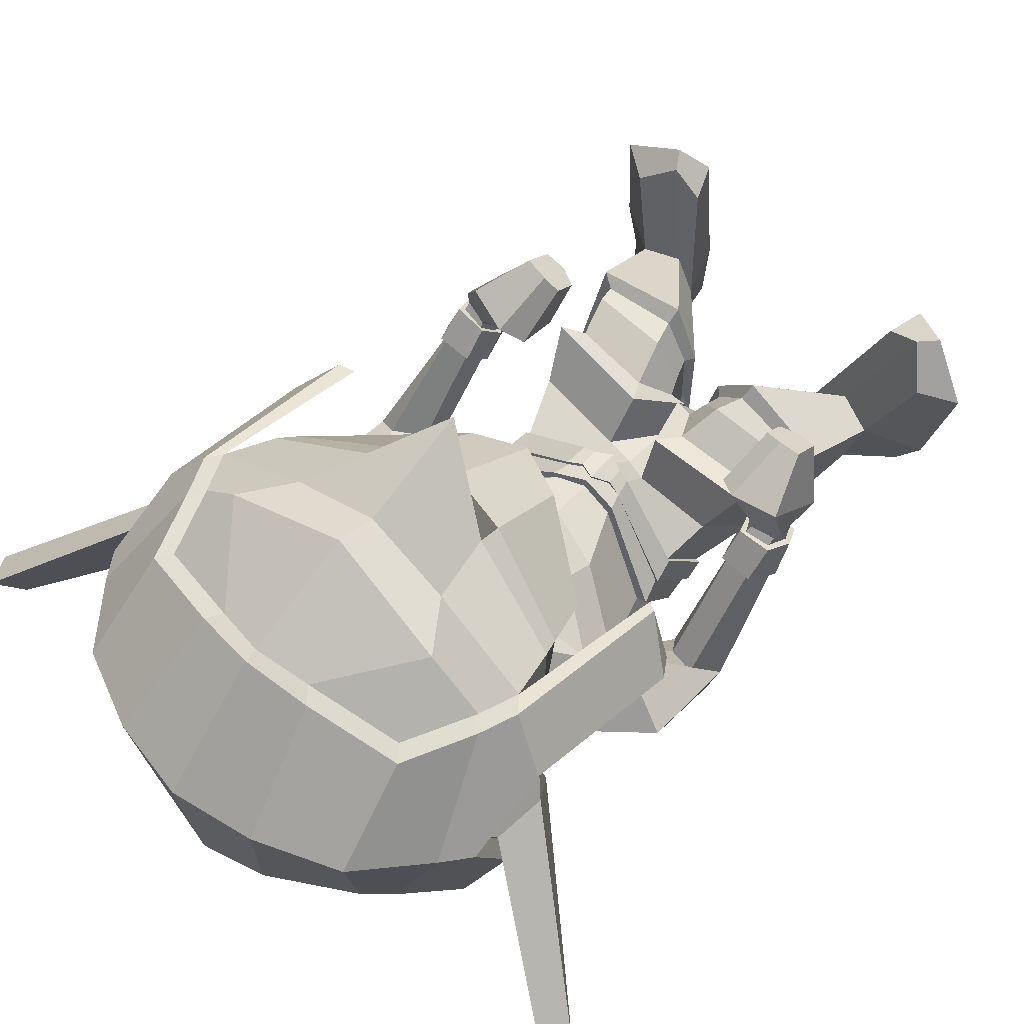
<metadata>
{"format":"obj","ext":"obj","renderer":"f3d","projection":"perspective","resolution":1024,"background":"white","views":[{"elev":67.7,"azim":-140.3,"up":"+Y"}]}
</metadata>
<code>
o Goblin.001
v -0.4666 0.5495 -1.13
v -0.4324 0.363 -1.249
v -0.327 0.3564 -1.185
v -0.3006 0.5566 -0.9947
v -0.4561 0.7501 -1.594
v -0.2837 0.7849 -1.621
v -0.3237 0.6272 -1.826
v -0.4777 0.615 -1.768
v -0.1933 0.3301 -1.846
v -0.3137 0.3464 -1.822
v -0.1677 0.6253 -1.85
v -0.3069 0.7173 -1.157
v -0.4982 0.65 -1.235
v -0.1614 0.8078 -1.606
v -0.2621 0.7865 -1.593
v -0.3976 0.8252 -1.435
v -0.1633 0.8839 -1.392
v -0.2237 0.2159 -1.338
v -0.3038 0.2427 -1.345
v -0.3264 0.2042 -1.467
v -0.224 0.1498 -1.478
v -0.4807 0.3937 -1.743
v -0.3503 0.1873 -1.722
v -0.5183 0.3439 -1.696
v -0.4175 0.2803 -1.352
v -0.523 0.4306 -1.328
v -0.4837 0.2872 -1.442
v -0.5846 0.5925 -1.651
v -0.5198 0.7278 -1.465
v -0.2184 0.3047 -1.163
v -0.2542 0.2607 -1.187
v -0.2217 0.2454 -1.175
v -0.2868 0.2718 -1.282
v -0.3096 0.2889 -1.209
v -0.246 0.2501 -1.29
v -0.2226 0.2413 -1.123
v -0.2601 0.2337 -1.146
v -0.3307 0.2579 -1.117
v -0.2218 0.2726 -1.068
v -0.33 0.252 -1.192
v -0.2976 0.2236 -1.267
v -0.4935 0.1572 -1.245
v -0.4855 0.2777 -1.118
v -0.2522 0.1959 -1.28
v -0.3349 0.07925 -1.238
v -0.3449 0.2254 -0.9994
v -0.2278 0.247 -0.9653
v -0.657 0.1363 -1.109
v -0.5268 0.2202 -1.053
v -0.3251 0.02205 -1.197
v -0.4892 0.01723 -1.161
v -0.3489 0.1712 -0.9351
v -0.2338 0.1807 -0.893
v -0.3284 -0.007071 -1.119
v -0.531 0.01499 -1.074
v -0.2991 0.1343 -0.8157
v -0.2345 0.1605 -0.8097
v -0.4825 0.1249 -1.034
v -0.429 -0.114 -0.8135
v -0.4256 -0.01583 -0.871
v -0.3178 -0.1067 -0.8459
v -0.3033 0.1493 -0.8087
v -0.2337 0.1757 -0.8037
v -0.4552 -0.1155 -0.7975
v -0.4478 -0.005112 -0.8709
v -0.3265 -0.1374 -0.8305
v -0.2351 0.1601 -0.734
v -0.2665 0.1535 -0.7383
v -0.2358 0.1586 -0.721
v -0.4302 0.03436 -0.7853
v -0.4561 -0.06222 -0.714
v -0.5027 -0.004959 -0.6077
v -0.4604 0.1296 -0.7181
v -0.3239 -0.2026 -0.7244
v -0.3286 -0.1882 -0.5578
v -0.4466 0.1662 -1.077
v -0.6318 -0.02027 -0.9458
v -0.6522 0.008829 -0.9403
v -0.5463 0.03003 -0.9054
v -0.5707 0.09756 -0.9498
v -0.623 0.1058 -0.9617
v -0.6627 0.06658 -0.9141
v -0.5979 0.2176 -0.7071
v -0.6308 0.2298 -0.7142
v -0.5565 0.2589 -0.7586
v -0.5685 0.2918 -0.7998
v -0.6189 0.3001 -0.8028
v -0.6427 0.265 -0.7535
v -0.5943 0.2967 -0.642
v -0.5454 0.2919 -0.6476
v -0.5034 0.3128 -0.6236
v -0.5684 0.3036 -0.5987
v -0.5359 0.3462 -0.7089
v -0.483 0.3926 -0.7137
v -0.5664 0.3839 -0.7422
v -0.5223 0.4303 -0.744
v -0.6328 0.3875 -0.7315
v -0.6123 0.4361 -0.7292
v -0.624 0.335 -0.6772
v -0.6325 0.3372 -0.62
v -0.5045 0.4242 -0.5732
v -0.5424 0.4203 -0.5601
v -0.5018 0.4616 -0.6133
v -0.5352 0.4746 -0.619
v -0.5783 0.4879 -0.6228
v -0.5803 0.4395 -0.5714
v -0.2038 0.5506 -0.9523
v -0.1606 0.805 -1.632
v -0.1865 0.7181 -1.129
v -0.4345 0.7511 -1.566
v -0.4981 0.7276 -1.438
v -0.2137 0.1465 -1.727
v -0.2221 0.2374 -1.294
v -0.2257 0.1773 -1.284
v -0.2365 0.04978 -1.238
v -0.2417 0.002456 -1.197
v -0.2474 -0.03191 -1.126
v -0.2536 -0.1228 -0.8591
v -0.2551 -0.1562 -0.844
v -0.2849 0.1388 -0.7462
v -0.2918 0.08123 -0.6964
v -0.2603 -0.2265 -0.7299
v -0.2594 -0.1642 -0.5827
v -0.2593 -0.05108 -0.5556
v -0.2522 0.08689 -0.6855
v -0.2605 0.07078 -0.5927
v -0.4991 0.2243 -0.6639
v -0.2884 0.1946 -0.6571
v -0.5348 0.06284 -0.5615
v -0.3735 -0.1145 -0.4744
v -0.2726 0.005391 -0.4801
v -0.256 0.1297 -0.5389
v -0.3486 0.2327 -0.5423
v -0.513 0.2171 -0.5382
v -0.5216 0.2044 -0.5089
v -0.3725 0.2356 -0.493
v -0.5058 0.08629 -0.5534
v -0.5092 0.08225 -0.5362
v -0.3939 -0.003448 -0.4888
v -0.3992 0.003274 -0.4936
v -0.3086 0.02801 -0.4811
v -0.3059 0.1475 -0.5152
v -0.3193 0.1581 -0.4882
v -0.3167 0.04281 -0.4766
v -0.587 0.3658 -0.2383
v -0.6402 0.2934 -0.2914
v -0.7132 0.2851 -0.255
v -0.6191 0.3604 -0.2046
v -0.5737 0.08738 -0.3305
v -0.5593 0.005294 -0.3653
v -0.6358 -0.04864 -0.2777
v -0.6796 0.04322 -0.2736
v -0.4762 -0.04022 -0.3703
v -0.5264 -0.1095 -0.2678
v -0.4303 -0.007202 -0.3471
v -0.4446 0.06673 -0.3163
v -0.4942 0.05064 -0.2062
v -0.4678 -0.06054 -0.2342
v -0.5255 0.3176 -0.229
v -0.5538 0.3543 -0.1792
v -0.5502 0.1141 -0.2173
v -0.5032 0.1131 -0.3058
v -0.5729 0.2897 -0.6658
v -0.6097 0.2928 -0.6619
v -0.5569 0.3315 -0.7161
v -0.5749 0.3602 -0.7438
v -0.6233 0.3611 -0.7354
v -0.6273 0.3222 -0.6914
v -0.9049 0.2849 -1.69
v -0.9301 0.332 -1.705
v -0.9101 0.3284 -1.761
v -0.8809 0.2711 -1.716
v -0.5776 0.4692 -1.378
v -0.6055 0.6362 -1.41
v -0.6417 0.5531 -1.447
v -0.6115 0.4796 -1.394
v -0.6037 0.5816 -1.57
v -0.6326 0.5802 -1.55
v -0.6204 0.4224 -1.51
v -0.6193 0.4387 -1.502
v -0.3367 0.8111 -1.341
v -0.1691 0.8483 -1.319
v -0.5281 0.7284 -1.369
v -0.3096 0.7565 -1.205
v -0.5087 0.6788 -1.271
v -0.1712 0.9062 -1.109
v -0.5166 0.2676 -1.476
v -0.5233 0.274 -1.493
v -0.3627 0.1233 -1.567
v -0.3512 0.1551 -1.502
v -0.5524 0.4515 -1.354
v -0.5687 0.2773 -1.569
v -0.5004 0.2888 -1.466
v -0.591 0.2665 -1.598
v -0.3749 0.1192 -1.637
v -0.223 0.07778 -1.642
v -0.2252 0.09103 -1.565
v -0.225 0.121 -1.511
v -0.6246 0.5789 -1.6
v -0.6272 0.6368 -1.436
v -0.5497 0.729 -1.397
v -0.6421 0.4215 -1.537
v -0.5523 0.2151 -0.4955
v -0.3776 0.2568 -0.4666
v -0.5383 0.04448 -0.5616
v -0.4011 -0.04992 -0.5267
v -0.3049 0.169 -0.4737
v -0.2827 0.01532 -0.4792
v -0.2626 0.09438 -1.255
v -0.3668 0.1251 -1.246
v -0.3891 0.1217 -1.264
v -0.2627 0.08761 -1.268
v -0.4765 0.1948 -1.282
v -0.4992 0.1813 -1.314
v -0.6389 0.5047 -1.09
v -0.5638 0.5704 -1.049
v -0.584 0.5923 -1.065
v -0.6599 0.51 -1.126
v -0.2926 0.1396 -0.7753
v -0.2654 0.1529 -0.7719
v -0.2347 0.1652 -0.7897
v -0.4559 -0.089 -0.7489
v -0.4364 0.01358 -0.8271
v -0.3271 -0.1795 -0.7675
v -0.2567 -0.2032 -0.7749
v -0.4751 0.2013 -0.6177
v -0.3214 0.1838 -0.6127
v -0.4955 0.08209 -0.5587
v -0.3828 -0.04252 -0.5015
v -0.2898 0.1258 -0.5428
v -0.3046 0.02228 -0.496
v -0.5804 0.2798 -0.6722
v -0.6169 0.2845 -0.6716
v -0.5587 0.3192 -0.7216
v -0.5718 0.348 -0.7537
v -0.6213 0.3525 -0.7507
v -0.6325 0.3153 -0.7045
v -0.5868 0.2175 -0.6994
v -0.5757 0.2757 -0.6627
v -0.6277 0.2813 -0.6653
v -0.6345 0.2244 -0.7069
v -0.5466 0.2579 -0.7546
v -0.5491 0.3178 -0.7165
v -0.5608 0.2964 -0.8053
v -0.5638 0.3537 -0.7616
v -0.6264 0.3056 -0.8115
v -0.6286 0.3585 -0.7614
v -0.6523 0.2661 -0.7559
v -0.6442 0.3182 -0.7084
v -0.2955 0.1451 -0.778
v -0.2888 0.147 -0.7431
v -0.2672 0.1586 -0.7713
v -0.4645 -0.09123 -0.7475
v -0.4649 -0.06355 -0.7138
v -0.437 0.0404 -0.7864
v -0.4425 0.01961 -0.8286
v -0.3313 -0.1858 -0.7714
v -0.3267 -0.2082 -0.7332
v -0.2605 -0.2088 -0.7795
v -0.2643 -0.2317 -0.735
v -0.2651 0.1454 -0.7416
v -0.2344 0.1669 -0.7681
v -0.2342 0.1707 -0.7895
v -0.2374 0.1363 -0.7281
v 0.06169 0.508 -1.116
v -0.1056 0.5416 -0.9902
v -0.1056 0.3393 -1.18
v 0.001739 0.3277 -1.236
v 0.1167 0.7009 -1.573
v 0.1287 0.5627 -1.744
v -0.01585 0.6006 -1.814
v -0.04404 0.7641 -1.612
v -0.07403 0.3257 -1.812
v 0.1148 0.5997 -1.215
v -0.06658 0.6976 -1.15
v 0.05987 0.7863 -1.419
v -0.06733 0.7697 -1.585
v -0.1152 0.1864 -1.459
v -0.1399 0.2293 -1.339
v 0.09203 0.3443 -1.721
v 0.1168 0.2891 -1.671
v -0.07308 0.1634 -1.711
v -0.02064 0.2473 -1.339
v 0.05244 0.2417 -1.423
v 0.1074 0.378 -1.306
v 0.1653 0.6696 -1.44
v 0.2195 0.5242 -1.621
v -0.1879 0.2561 -1.186
v -0.1301 0.2762 -1.207
v -0.1538 0.2627 -1.281
v -0.1969 0.2468 -1.29
v -0.1201 0.2378 -1.098
v -0.1856 0.2284 -1.145
v -0.1222 0.2329 -1.186
v 0.04443 0.235 -1.129
v 0.03475 0.1159 -1.235
v -0.1487 0.213 -1.266
v -0.1363 0.06159 -1.232
v -0.197 0.1922 -1.28
v -0.1047 0.2109 -0.9707
v 0.07746 0.1893 -1.073
v 0.2041 0.1151 -1.114
v 0.009273 -0.02316 -1.149
v -0.1558 0.007344 -1.193
v -0.1109 0.1655 -0.9141
v 0.04787 -0.02668 -1.057
v -0.1636 -0.02142 -1.115
v -0.1713 0.1329 -0.8214
v 0.03133 0.09596 -0.9982
v -0.04704 0.000352 -0.8537
v -0.0736 -0.1151 -0.8285
v -0.1871 -0.1085 -0.8573
v -0.1665 0.146 -0.8211
v -0.02172 0.008427 -0.8457
v -0.04843 -0.1216 -0.8095
v -0.1816 -0.1403 -0.8422
v -0.2033 0.1574 -0.7385
v -0.04531 0.02887 -0.7518
v -0.01669 0.09206 -0.6521
v -0.01834 -0.07773 -0.5839
v -0.05039 -0.08896 -0.7115
v -0.2074 -0.2199 -0.571
v -0.1957 -0.2116 -0.7342
v 0.04045 0.1524 -1.034
v 0.1982 -0.02637 -0.9449
v 0.1736 -0.05229 -0.9185
v 0.08827 -0.007174 -0.919
v 0.1051 0.06501 -0.897
v 0.1625 0.07537 -0.9349
v 0.2028 0.03594 -0.9181
v 0.1662 0.1529 -0.689
v 0.1311 0.1465 -0.6829
v 0.08981 0.1918 -0.7326
v 0.1033 0.2306 -0.7678
v 0.1537 0.2393 -0.7673
v 0.1759 0.1977 -0.7229
v 0.1151 0.2265 -0.6099
v 0.08144 0.2346 -0.5716
v 0.02098 0.2386 -0.6072
v 0.06803 0.2188 -0.6233
v 0.009805 0.3148 -0.7029
v 0.06478 0.2726 -0.686
v 0.05055 0.3545 -0.7274
v 0.09702 0.3122 -0.7148
v 0.1362 0.3682 -0.6979
v 0.1606 0.3212 -0.6935
v 0.145 0.2732 -0.5829
v 0.1469 0.2677 -0.6401
v 0.04025 0.352 -0.543
v 0.004891 0.3524 -0.5624
v 0.006188 0.3883 -0.604
v 0.03901 0.4037 -0.6047
v 0.08102 0.4204 -0.6018
v 0.07788 0.3739 -0.5487
v 0.142 0.6734 -1.415
v 0.09341 0.7058 -1.546
v -0.1844 0.1465 -0.745
v -0.195 0.08353 -0.6756
v -0.1953 0.178 -0.6077
v 0.0204 0.1611 -0.5696
v 0.0142 -0.03305 -0.5103
v -0.1723 -0.1803 -0.481
v -0.2589 -0.03709 -0.4773
v -0.262 0.1009 -0.5208
v -0.1532 0.1687 -0.4773
v -0.1412 0.1633 -0.426
v 0.005036 0.1387 -0.4294
v 0.001864 0.1471 -0.4618
v -0.000387 0.009552 -0.4594
v -0.00288 0.00779 -0.4728
v -0.1227 -0.07709 -0.4605
v -0.132 -0.08472 -0.4618
v -0.2186 -0.03664 -0.4634
v -0.206 -0.02898 -0.4502
v -0.1991 0.08836 -0.44
v -0.2102 0.08856 -0.476
v 0.027 0.2889 -0.1999
v 0.0508 0.2896 -0.1595
v 0.1585 0.2182 -0.179
v 0.09539 0.2155 -0.2267
v 0.04527 0.01225 -0.2561
v 0.1466 -0.02819 -0.1803
v 0.1109 -0.1227 -0.1951
v 0.04127 -0.06654 -0.2999
v 0.005067 -0.1897 -0.205
v -0.03739 -0.1158 -0.3167
v -0.08814 -0.08857 -0.2964
v -0.06172 -0.1458 -0.1809
v -0.04993 -0.03091 -0.1529
v -0.08248 -0.01936 -0.2591
v -0.03079 0.2359 -0.1981
v -0.01808 0.2803 -0.1487
v 0.00223 0.03808 -0.1592
v -0.02946 0.03001 -0.2378
v 0.09823 0.2162 -0.6371
v 0.1346 0.2212 -0.6277
v 0.08761 0.259 -0.6884
v 0.1071 0.2894 -0.7121
v 0.1537 0.2935 -0.6965
v 0.154 0.253 -0.6534
v 0.4832 0.1676 -1.641
v 0.459 0.1579 -1.668
v 0.5007 0.2093 -1.711
v 0.5171 0.2098 -1.654
v 0.1713 0.4062 -1.351
v 0.2076 0.4105 -1.365
v 0.2536 0.4777 -1.415
v 0.2297 0.5658 -1.38
v 0.2559 0.5059 -1.519
v 0.2296 0.5116 -1.54
v 0.2159 0.368 -1.472
v 0.2148 0.3515 -1.48
v -0.009285 0.7835 -1.329
v 0.1666 0.6699 -1.344
v -0.05434 0.7354 -1.197
v 0.1323 0.6256 -1.249
v 0.08418 0.2165 -1.454
v -0.0951 0.1331 -1.493
v -0.08404 0.09929 -1.556
v 0.09305 0.2215 -1.47
v 0.1417 0.3932 -1.33
v 0.07101 0.2402 -1.445
v 0.144 0.2163 -1.542
v -0.06702 0.0927 -1.625
v 0.1666 0.2015 -1.569
v 0.1899 0.6667 -1.37
v 0.253 0.5626 -1.405
v 0.2524 0.5051 -1.568
v 0.238 0.3465 -1.505
v 0.03232 0.152 -0.411
v -0.1425 0.1824 -0.3974
v 0.0318 -0.02828 -0.4845
v -0.1155 -0.1293 -0.4968
v -0.2133 0.09344 -0.4242
v -0.2384 -0.05912 -0.4607
v -0.2112 0.09002 -1.253
v -0.2113 0.08324 -1.266
v -0.08158 0.09562 -1.253
v -0.1042 0.1029 -1.237
v 0.0404 0.1355 -1.294
v 0.01817 0.1529 -1.264
v 0.2178 0.4327 -1.06
v 0.2418 0.4342 -1.094
v 0.1771 0.5283 -1.038
v 0.1524 0.5102 -1.023
v -0.2051 0.1555 -0.7777
v -0.1784 0.1432 -0.7867
v -0.03448 0.01791 -0.7965
v -0.04884 -0.1051 -0.7541
v -0.1877 -0.1861 -0.7786
v -0.01671 0.132 -0.5381
v -0.174 0.1478 -0.5617
v -0.02112 -0.008252 -0.5048
v -0.1521 -0.1117 -0.4923
v -0.2244 0.08209 -0.5144
v -0.2232 -0.03194 -0.4833
v 0.1069 0.2044 -0.6433
v 0.1445 0.2106 -0.6378
v 0.09021 0.2468 -0.6929
v 0.1056 0.2785 -0.7185
v 0.1534 0.2849 -0.7101
v 0.1623 0.2442 -0.6666
v 0.1235 0.1427 -0.674
v 0.1716 0.1499 -0.681
v 0.1556 0.206 -0.6313
v 0.1008 0.1984 -0.6355
v 0.08038 0.1902 -0.73
v 0.0798 0.2453 -0.69
v 0.09649 0.2358 -0.7732
v 0.09794 0.2853 -0.7248
v 0.1617 0.2459 -0.7747
v 0.1609 0.2919 -0.7187
v 0.1859 0.1993 -0.7241
v 0.1745 0.2465 -0.6698
v -0.174 0.1498 -0.7872
v -0.2022 0.1613 -0.7762
v -0.1803 0.1538 -0.7432
v -0.0411 -0.109 -0.7518
v -0.02732 0.02335 -0.7952
v -0.03751 0.03343 -0.7498
v -0.04214 -0.09217 -0.7105
v -0.1845 -0.1925 -0.7829
v -0.1932 -0.2171 -0.7425
v -0.254 -0.2091 -0.7809
v -0.2569 -0.2325 -0.7366
v -0.2054 0.1498 -0.7415
f 1 2 3 4
f 5 6 7 8
f 9 10 7 11
f 1 4 12 13
f 14 15 16 17
f 18 19 20 21
f 22 10 23 24
f 25 2 26 27
f 2 1 13 26
f 5 8 28 29
f 8 22 24 28
f 30 3 31 32
f 2 25 33 34
f 25 19 35 33
f 36 37 38 39
f 40 41 42 43
f 41 44 45 42
f 39 38 46 47
f 43 42 48 49
f 42 45 50 51
f 47 46 52 53
f 51 50 54 55
f 53 52 56 57
f 58 55 59 60
f 55 54 61 59
f 57 56 62 63
f 60 59 64 65
f 59 61 66 64
f 67 68 69
f 70 71 72 73
f 71 74 75 72
f 42 51 48
f 76 43 49
f 51 55 77 78
f 55 58 79 77
f 58 76 80 79
f 76 49 81 80
f 49 48 82 81
f 48 51 78 82
f 78 77 83 84
f 77 79 85 83
f 79 80 86 85
f 80 81 87 86
f 81 82 88 87
f 82 78 84 88
f 89 90 91 92
f 90 93 94 91
f 93 95 96 94
f 95 97 98 96
f 97 99 100 98
f 99 89 92 100
f 92 91 101 102
f 91 94 103 101
f 94 96 104 103
f 96 98 105 104
f 98 100 106 105
f 100 92 102 106
f 3 30 107 4
f 6 108 11 7
f 10 22 8 7
f 4 107 109 12
f 15 110 111 16
f 19 25 27 20
f 10 9 112 23
f 3 2 34 31
f 19 18 113 35
f 37 40 43 38
f 44 114 115 45
f 38 43 76 46
f 45 115 116 50
f 46 76 58 52
f 50 116 117 54
f 52 58 60 56
f 54 117 118 61
f 56 60 65 62
f 61 118 119 66
f 120 70 73 121
f 74 122 123 75
f 75 123 124
f 125 121 126
f 121 73 127 128
f 73 72 129 127
f 72 75 130 129
f 75 124 131 130
f 126 121 128 132
f 133 134 135 136
f 134 137 138 135
f 137 139 140 138
f 141 142 143 144
f 139 141 144 140
f 142 133 136 143
f 145 146 147 148
f 149 150 151 152
f 150 153 154 151
f 155 156 157 158
f 153 155 158 154
f 159 145 148 160
f 101 103 104 105 106 102
f 152 151 154 158 157 161
f 162 149 146 145
f 149 152 147 146
f 152 161 148 147
f 161 157 160 148
f 157 156 159 160
f 156 162 145 159
f 163 90 89 164
f 165 93 90 163
f 166 95 93 165
f 167 97 95 166
f 168 99 97 167
f 164 89 99 168
f 31 37 36 32
f 33 41 40 34
f 35 44 41 33
f 34 40 37 31
f 113 114 44 35
f 169 170 171 172
f 173 174 175 176
f 174 177 178 175
f 177 179 180 178
f 179 173 176 180
f 176 175 170 169
f 175 178 171 170
f 178 180 172 171
f 180 176 169 172
f 16 181 182 17
f 111 183 181 16
f 184 181 183 185
f 186 182 181 184
f 12 184 185 13
f 109 186 184 12
f 187 188 189 190
f 191 173 179 192 193
f 188 194 195 189
f 189 195 196 197
f 26 191 193 27
f 190 189 197 198
f 13 185 191 26
f 185 183 174 173 191
f 28 199 200 201 29
f 23 195 194 24
f 112 196 195 23
f 24 194 202 199 28
f 203 149 162 204
f 205 150 149 203
f 206 153 150 205
f 207 156 155 208
f 208 155 153 206
f 204 162 156 207
f 135 203 204 136
f 138 205 203 135
f 140 206 205 138
f 143 207 208 144
f 144 208 206 140
f 136 204 207 143
f 110 15 6 5
f 15 14 108 6
f 209 210 211 212
f 210 213 214 211
f 27 193 188 187
f 193 192 194 188
f 192 179 202 194
f 179 177 199 202
f 177 174 200 199
f 215 216 217 218
f 183 111 29 201
f 111 110 5 29
f 174 183 216 215
f 183 201 217 216
f 201 200 218 217
f 200 174 215 218
f 20 27 213 210
f 27 187 214 213
f 187 190 211 214
f 190 198 212 211
f 198 21 209 212
f 21 20 210 209
f 62 219 220 221 63
f 64 222 223 65
f 66 224 222 64
f 65 223 219 62
f 119 225 224 66
f 226 134 133 227
f 228 137 134 226
f 229 139 137 228
f 230 142 141 231
f 231 141 139 229
f 227 133 142 230
f 127 226 227 128
f 129 228 226 127
f 130 229 228 129
f 132 230 231 131
f 131 231 229 130
f 128 227 230 132
f 232 163 164 233
f 234 165 163 232
f 235 166 165 234
f 236 167 166 235
f 237 168 167 236
f 233 164 168 237
f 238 239 240 241
f 242 243 239 238
f 244 245 243 242
f 246 247 245 244
f 248 249 247 246
f 241 240 249 248
f 232 233 240 239
f 233 237 249 240
f 237 236 247 249
f 236 235 245 247
f 235 234 243 245
f 234 232 239 243
f 84 83 238 241
f 83 85 242 238
f 85 86 244 242
f 86 87 246 244
f 87 88 248 246
f 88 84 241 248
f 250 251 68 252
f 253 254 255 256
f 257 258 254 253
f 256 255 251 250
f 259 260 258 257
f 219 223 256 250
f 223 222 253 256
f 222 224 257 253
f 224 225 259 257
f 225 122 260 259
f 122 74 258 260
f 74 71 254 258
f 71 70 255 254
f 70 120 251 255
f 120 261 68 251
f 252 262 263
f 220 219 250 252
f 68 67 262 252
f 261 120 121 125 264
f 261 264 69 68
f 221 220 252 263
f 124 126 132 131
f 265 266 267 268
f 269 270 271 272
f 9 11 271 273
f 265 274 275 266
f 14 17 276 277
f 18 21 278 279
f 280 281 282 273
f 283 284 285 268
f 268 285 274 265
f 269 286 287 270
f 270 287 281 280
f 30 32 288 267
f 268 289 290 283
f 283 290 291 279
f 36 39 292 293
f 294 295 296 297
f 297 296 298 299
f 39 47 300 292
f 295 301 302 296
f 296 303 304 298
f 47 53 305 300
f 303 306 307 304
f 53 57 308 305
f 309 310 311 306
f 306 311 312 307
f 57 63 313 308
f 310 314 315 311
f 311 315 316 312
f 67 69 317
f 318 319 320 321
f 321 320 322 323
f 296 302 303
f 324 301 295
f 303 325 326 306
f 306 326 327 309
f 309 327 328 324
f 324 328 329 301
f 301 329 330 302
f 302 330 325 303
f 325 331 332 326
f 326 332 333 327
f 327 333 334 328
f 328 334 335 329
f 329 335 336 330
f 330 336 331 325
f 337 338 339 340
f 340 339 341 342
f 342 341 343 344
f 344 343 345 346
f 346 345 347 348
f 348 347 338 337
f 338 349 350 339
f 339 350 351 341
f 341 351 352 343
f 343 352 353 345
f 345 353 354 347
f 347 354 349 338
f 267 266 107 30
f 272 271 11 108
f 273 271 270 280
f 266 275 109 107
f 277 276 355 356
f 279 278 284 283
f 273 282 112 9
f 267 288 289 268
f 279 291 113 18
f 293 292 295 294
f 299 298 115 114
f 292 300 324 295
f 298 304 116 115
f 300 305 309 324
f 304 307 117 116
f 305 308 310 309
f 307 312 118 117
f 308 313 314 310
f 312 316 119 118
f 357 358 319 318
f 323 322 123 122
f 322 124 123
f 125 126 358
f 358 359 360 319
f 319 360 361 320
f 320 361 362 322
f 322 362 363 124
f 126 364 359 358
f 365 366 367 368
f 368 367 369 370
f 370 369 371 372
f 373 374 375 376
f 372 371 374 373
f 376 375 366 365
f 377 378 379 380
f 381 382 383 384
f 384 383 385 386
f 387 388 389 390
f 386 385 388 387
f 391 392 378 377
f 350 349 354 353 352 351
f 382 393 389 388 385 383
f 394 377 380 381
f 381 380 379 382
f 382 379 378 393
f 393 378 392 389
f 389 392 391 390
f 390 391 377 394
f 395 396 337 340
f 397 395 340 342
f 398 397 342 344
f 399 398 344 346
f 400 399 346 348
f 396 400 348 337
f 288 32 36 293
f 290 289 294 297
f 291 290 297 299
f 289 288 293 294
f 113 291 299 114
f 401 402 403 404
f 405 406 407 408
f 408 407 409 410
f 410 409 411 412
f 412 411 406 405
f 406 401 404 407
f 407 404 403 409
f 409 403 402 411
f 411 402 401 406
f 276 17 182 413
f 355 276 413 414
f 415 416 414 413
f 186 415 413 182
f 275 274 416 415
f 109 275 415 186
f 417 418 419 420
f 421 422 423 412 405
f 420 419 424 425
f 419 197 196 424
f 285 284 422 421
f 418 198 197 419
f 274 285 421 416
f 416 421 405 408 414
f 287 286 426 427 428
f 282 281 425 424
f 112 282 424 196
f 281 287 428 429 425
f 430 431 394 381
f 432 430 381 384
f 433 432 384 386
f 434 435 387 390
f 435 433 386 387
f 431 434 390 394
f 367 366 431 430
f 369 367 430 432
f 371 369 432 433
f 375 374 435 434
f 374 371 433 435
f 366 375 434 431
f 356 269 272 277
f 277 272 108 14
f 436 437 438 439
f 439 438 440 441
f 284 417 420 422
f 422 420 425 423
f 423 425 429 412
f 412 429 428 410
f 410 428 427 408
f 442 443 444 445
f 414 426 286 355
f 355 286 269 356
f 408 442 445 414
f 414 445 444 426
f 426 444 443 427
f 427 443 442 408
f 278 439 441 284
f 284 441 440 417
f 417 440 438 418
f 418 438 437 198
f 198 437 436 21
f 21 436 439 278
f 313 63 221 446 447
f 315 314 448 449
f 316 315 449 450
f 314 313 447 448
f 119 316 450 225
f 451 452 365 368
f 453 451 368 370
f 454 453 370 372
f 455 456 373 376
f 456 454 372 373
f 452 455 376 365
f 360 359 452 451
f 361 360 451 453
f 362 361 453 454
f 364 363 456 455
f 363 362 454 456
f 359 364 455 452
f 457 458 396 395
f 459 457 395 397
f 460 459 397 398
f 461 460 398 399
f 462 461 399 400
f 458 462 400 396
f 463 464 465 466
f 467 463 466 468
f 469 467 468 470
f 471 469 470 472
f 473 471 472 474
f 464 473 474 465
f 457 466 465 458
f 458 465 474 462
f 462 474 472 461
f 461 472 470 460
f 460 470 468 459
f 459 468 466 457
f 331 464 463 332
f 332 463 467 333
f 333 467 469 334
f 334 469 471 335
f 335 471 473 336
f 336 473 464 331
f 475 476 317 477
f 478 479 480 481
f 482 478 481 483
f 479 475 477 480
f 484 482 483 485
f 447 475 479 448
f 448 479 478 449
f 449 478 482 450
f 450 482 484 225
f 225 484 485 122
f 122 485 483 323
f 323 483 481 321
f 321 481 480 318
f 318 480 477 357
f 357 477 317 486
f 476 263 262
f 446 476 475 447
f 317 476 262 67
f 486 264 125 358 357
f 486 317 69 264
f 221 263 476 446
f 124 363 364 126

</code>
